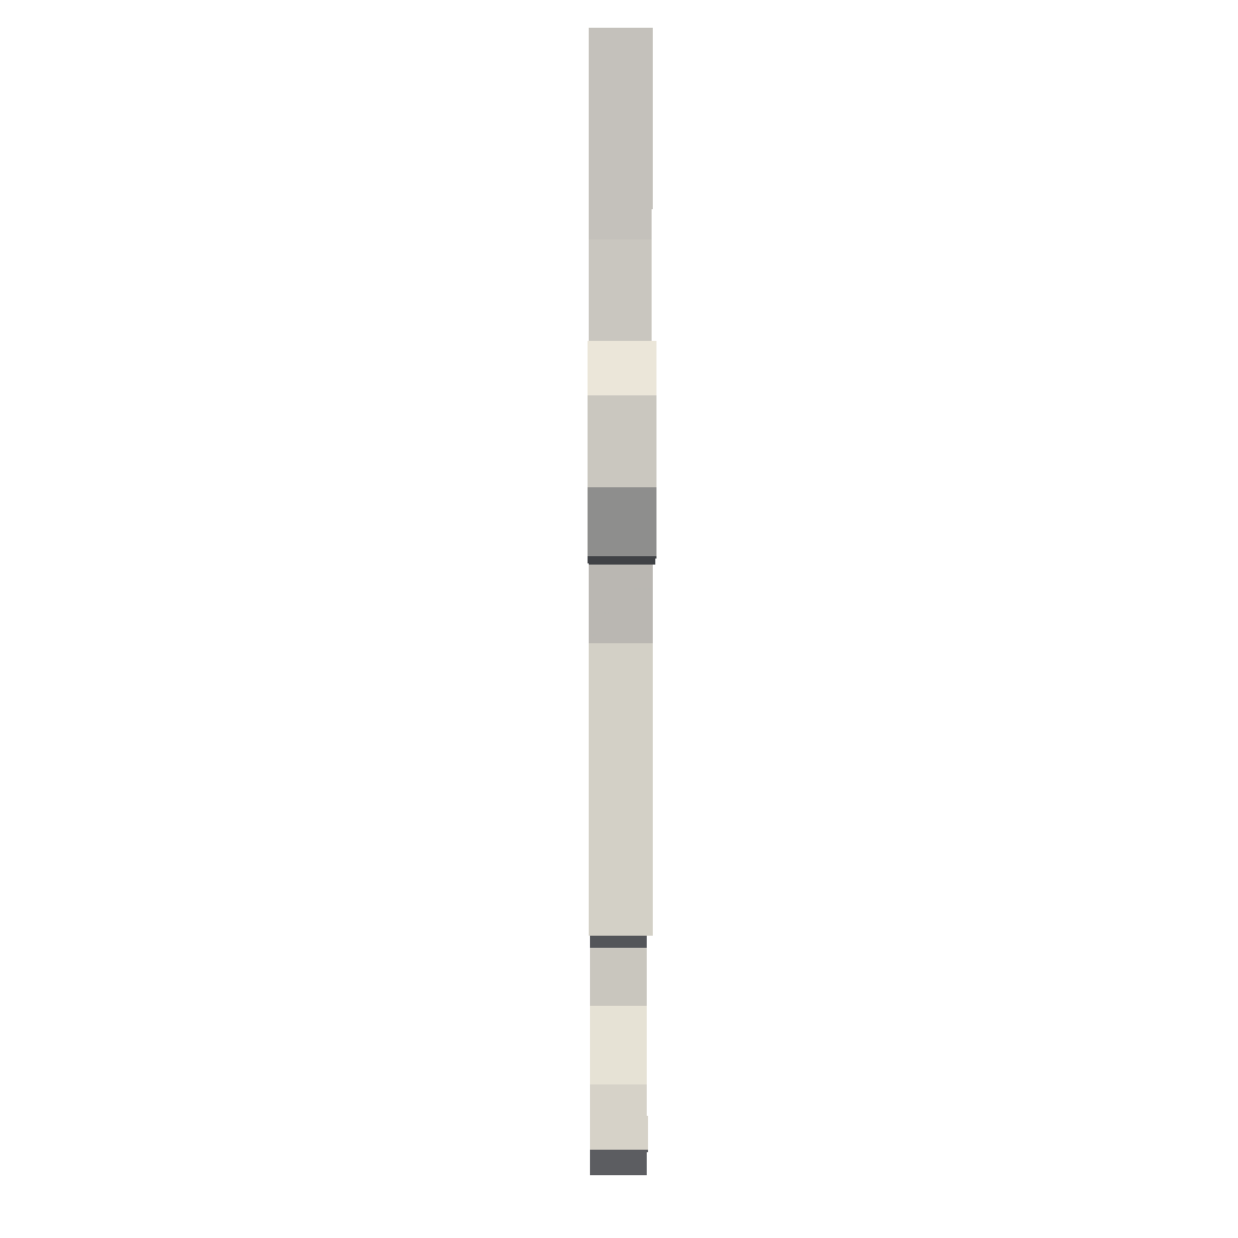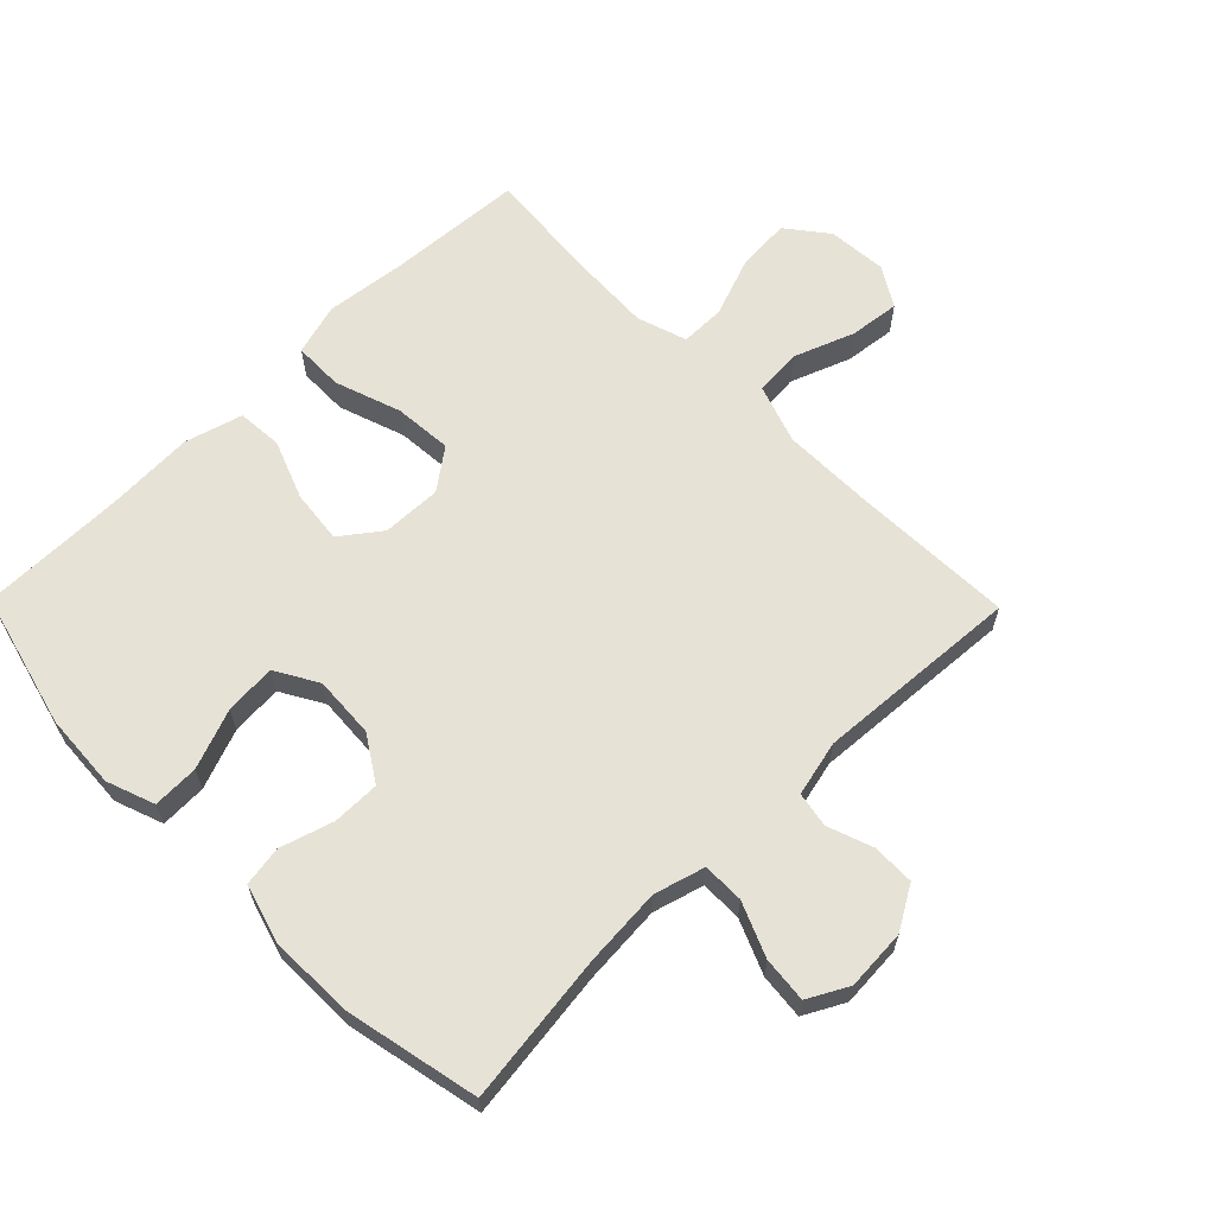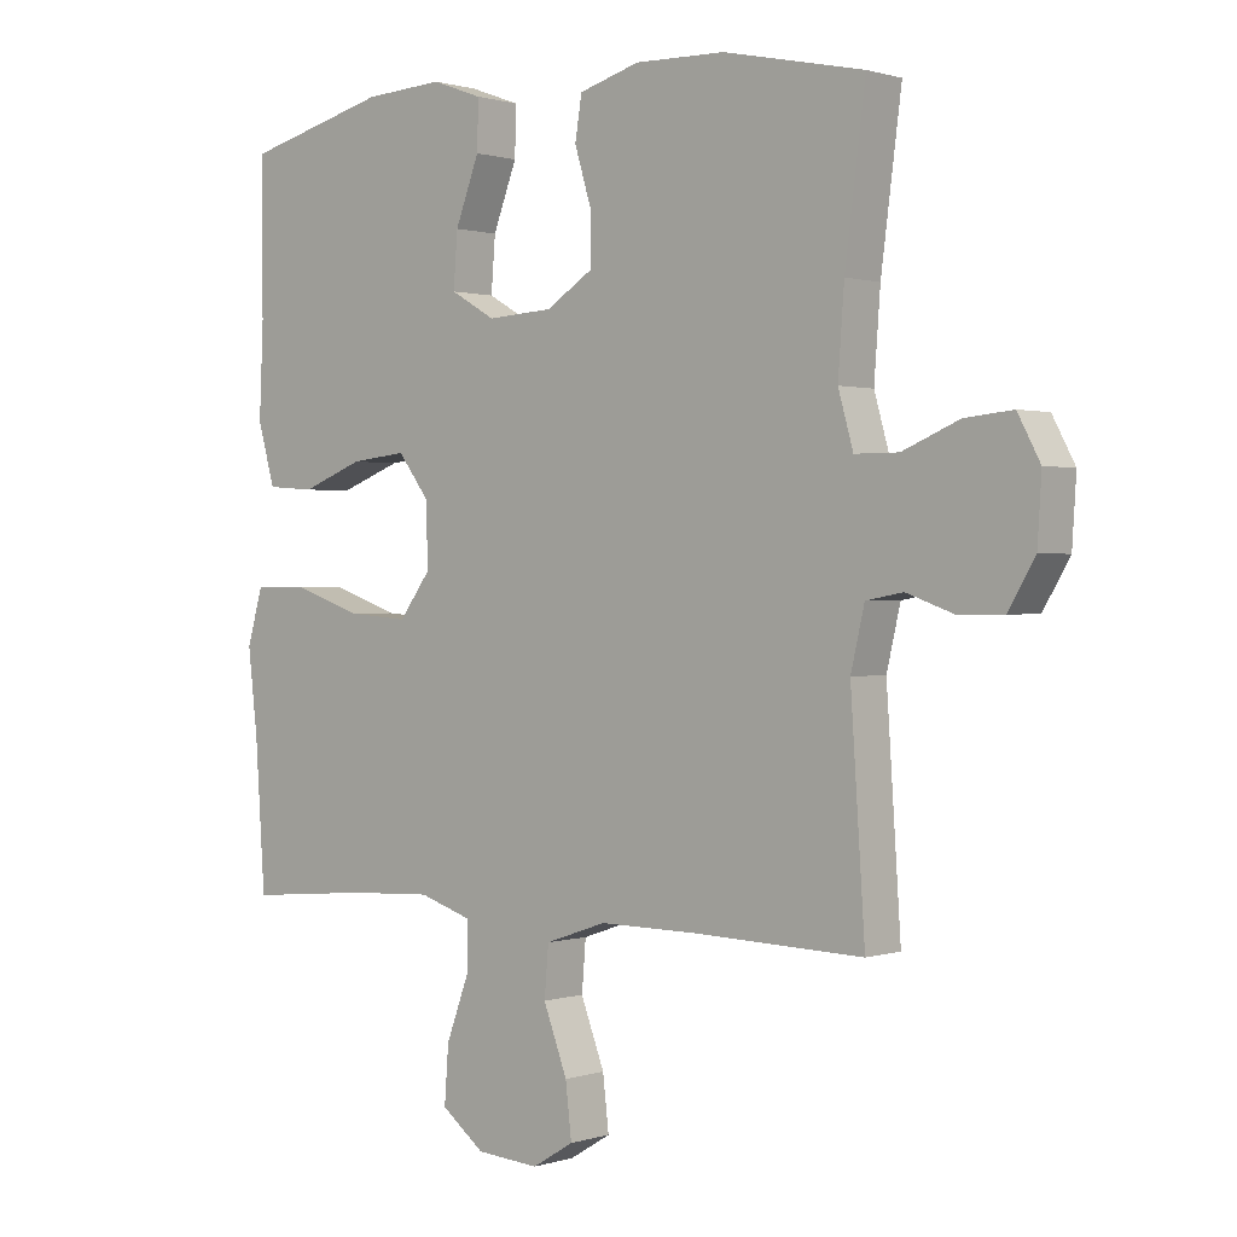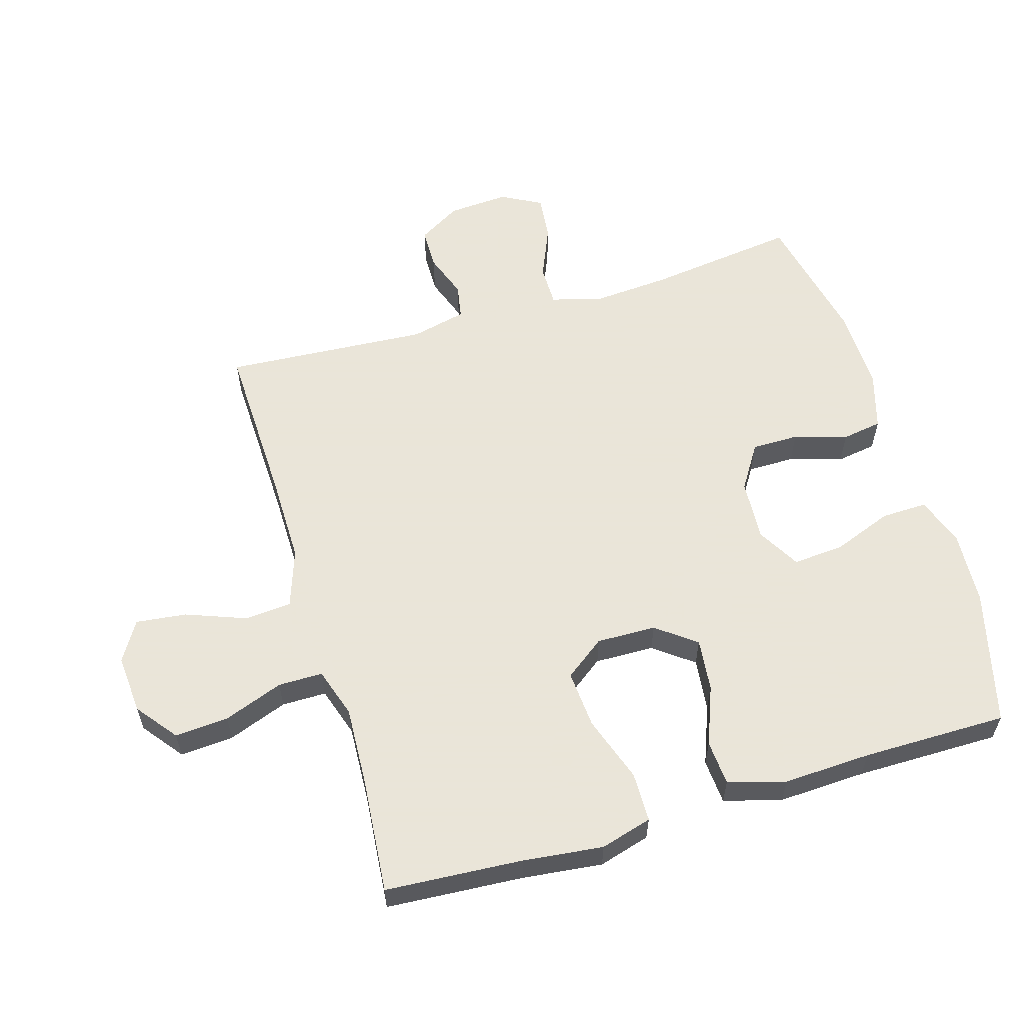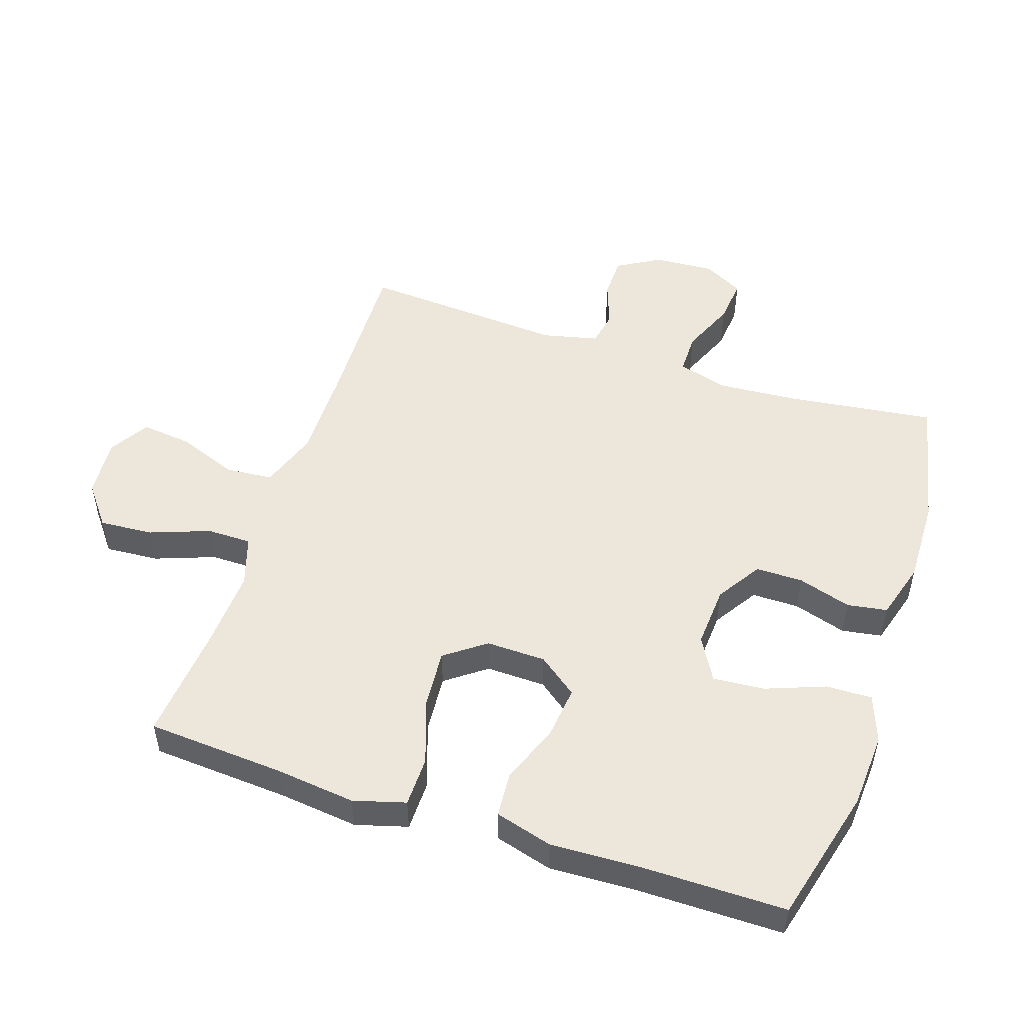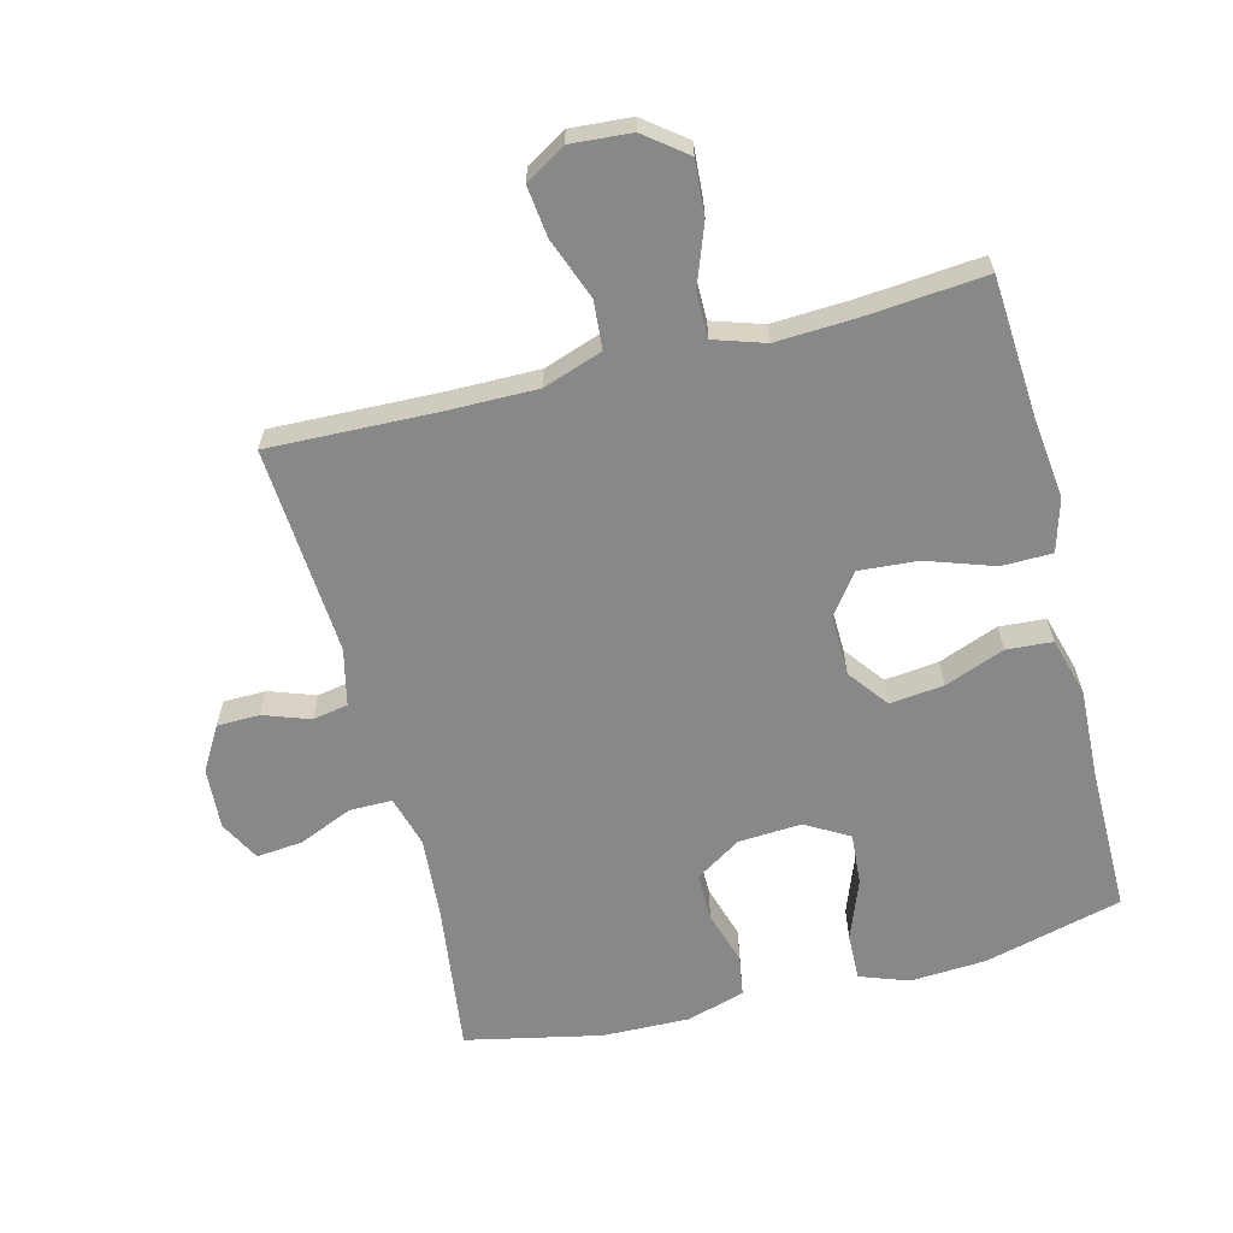
<metadata>
{"format":"obj","ext":"obj","renderer":"f3d","projection":"perspective","resolution":1024,"background":"white","views":[{"elev":-5.3,"azim":89.7,"up":"+Z"},{"elev":63.3,"azim":45.5,"up":"+Y"},{"elev":0.8,"azim":40.7,"up":"+Z"},{"elev":58.6,"azim":-106.6,"up":"+Y"},{"elev":50.9,"azim":-71.6,"up":"+Y"},{"elev":-62.8,"azim":-165.6,"up":"+Y"}]}
</metadata>
<code>
v 0.5 0.07 -0.5
v 0.247 0.07 -0.492
v 0.108 0.07 -0.491
v 0.018 0.07 -0.522
v 0.012 0.07 -0.595
v 0.047 0.07 -0.688
v 0.056 0.07 -0.766
v -0.005 0.07 -0.803
v -0.097 0.07 -0.796
v -0.16 0.07 -0.747
v -0.154 0.07 -0.664
v -0.12 0.07 -0.572
v -0.12 0.07 -0.503
v -0.197 0.07 -0.478
v -0.319 0.07 -0.484
v -0.5 0.07 -0.5
v -0.514 0.07 -0.287
v -0.528 0.07 -0.164
v -0.505 0.07 -0.084
v -0.428 0.07 -0.083
v -0.326 0.07 -0.118
v -0.236 0.07 -0.125
v -0.19 0.07 -0.063
v -0.192 0.07 0.029
v -0.238 0.07 0.09
v -0.32 0.07 0.081
v -0.411 0.07 0.046
v -0.481 0.07 0.051
v -0.506 0.07 0.14
v -0.5 0.07 0.276
v -0.5 0.07 0.5
v -0.29 0.07 0.554
v -0.174 0.07 0.561
v -0.1 0.07 0.534
v -0.102 0.07 0.463
v -0.137 0.07 0.371
v -0.143 0.07 0.292
v -0.077 0.07 0.254
v 0.019 0.07 0.26
v 0.088 0.07 0.304
v 0.088 0.07 0.377
v 0.063 0.07 0.459
v 0.073 0.07 0.521
v 0.162 0.07 0.547
v 0.294 0.07 0.544
v 0.5 0.07 0.5
v 0.47 0.07 0.269
v 0.461 0.07 0.147
v 0.483 0.07 0.069
v 0.547 0.07 0.069
v 0.63 0.07 0.104
v 0.7 0.07 0.111
v 0.733 0.07 0.049
v 0.727 0.07 -0.045
v 0.688 0.07 -0.111
v 0.623 0.07 -0.112
v 0.553 0.07 -0.087
v 0.499 0.07 -0.097
v 0.479 0.07 -0.183
v 0.5 0 -0.5
v 0.247 0 -0.492
v 0.108 0 -0.491
v 0.018 0 -0.522
v 0.012 0 -0.595
v 0.047 0 -0.688
v 0.056 0 -0.766
v -0.005 0 -0.803
v -0.097 0 -0.796
v -0.16 0 -0.747
v -0.154 0 -0.664
v -0.12 0 -0.572
v -0.12 0 -0.503
v -0.197 0 -0.478
v -0.319 0 -0.484
v -0.5 0 -0.5
v -0.514 0 -0.287
v -0.528 0 -0.164
v -0.505 0 -0.084
v -0.428 0 -0.083
v -0.326 0 -0.118
v -0.236 0 -0.125
v -0.19 0 -0.063
v -0.192 0 0.029
v -0.238 0 0.09
v -0.32 0 0.081
v -0.411 0 0.046
v -0.481 0 0.051
v -0.506 0 0.14
v -0.5 0 0.276
v -0.5 0 0.5
v -0.29 0 0.554
v -0.174 0 0.561
v -0.1 0 0.534
v -0.102 0 0.463
v -0.137 0 0.371
v -0.143 0 0.292
v -0.077 0 0.254
v 0.019 0 0.26
v 0.088 0 0.304
v 0.088 0 0.377
v 0.063 0 0.459
v 0.073 0 0.521
v 0.162 0 0.547
v 0.294 0 0.544
v 0.5 0 0.5
v 0.47 0 0.269
v 0.461 0 0.147
v 0.483 0 0.069
v 0.547 0 0.069
v 0.63 0 0.104
v 0.7 0 0.111
v 0.733 0 0.049
v 0.727 0 -0.045
v 0.688 0 -0.111
v 0.623 0 -0.112
v 0.553 0 -0.087
v 0.499 0 -0.097
v 0.479 0 -0.183
f 54 55 56 57
f 54 57 58
f 53 54 58
f 50 51 52 53
f 49 50 53 58
f 48 49 58 59
f 44 45 46 47
f 44 47 48
f 41 42 43 44
f 40 41 44 48
f 39 40 48 59
f 33 34 35 36
f 33 36 37
f 30 31 32 33
f 30 33 37
f 29 30 37 38
f 26 27 28 29
f 25 26 29 38
f 18 19 20 21
f 17 18 21 22
f 15 16 17 22
f 14 15 22 23
f 9 10 11 12
f 9 12 13
f 8 9 13
f 5 6 7 8
f 5 8 13
f 4 5 13
f 3 4 13 14
f 39 59 1 2
f 24 25 38 39
f 23 24 39 2
f 2 3 14 23
f 116 115 114 113
f 117 116 113
f 117 113 112
f 112 111 110 109
f 117 112 109 108
f 118 117 108 107
f 106 105 104 103
f 107 106 103
f 103 102 101 100
f 107 103 100 99
f 118 107 99 98
f 95 94 93 92
f 96 95 92
f 92 91 90 89
f 96 92 89
f 97 96 89 88
f 88 87 86 85
f 97 88 85 84
f 80 79 78 77
f 81 80 77 76
f 81 76 75 74
f 82 81 74 73
f 71 70 69 68
f 72 71 68
f 72 68 67
f 67 66 65 64
f 72 67 64
f 72 64 63
f 73 72 63 62
f 61 60 118 98
f 98 97 84 83
f 61 98 83 82
f 82 73 62 61
f 1 60 61 2
f 2 61 62 3
f 3 62 63 4
f 4 63 64 5
f 5 64 65 6
f 6 65 66 7
f 7 66 67 8
f 8 67 68 9
f 9 68 69 10
f 10 69 70 11
f 11 70 71 12
f 12 71 72 13
f 13 72 73 14
f 14 73 74 15
f 15 74 75 16
f 16 75 76 17
f 17 76 77 18
f 18 77 78 19
f 19 78 79 20
f 20 79 80 21
f 21 80 81 22
f 22 81 82 23
f 23 82 83 24
f 24 83 84 25
f 25 84 85 26
f 26 85 86 27
f 27 86 87 28
f 28 87 88 29
f 29 88 89 30
f 30 89 90 31
f 31 90 91 32
f 32 91 92 33
f 33 92 93 34
f 34 93 94 35
f 35 94 95 36
f 36 95 96 37
f 37 96 97 38
f 38 97 98 39
f 39 98 99 40
f 40 99 100 41
f 41 100 101 42
f 42 101 102 43
f 43 102 103 44
f 44 103 104 45
f 45 104 105 46
f 46 105 106 47
f 47 106 107 48
f 48 107 108 49
f 49 108 109 50
f 50 109 110 51
f 51 110 111 52
f 52 111 112 53
f 53 112 113 54
f 54 113 114 55
f 55 114 115 56
f 56 115 116 57
f 57 116 117 58
f 58 117 118 59
f 59 118 60 1

</code>
